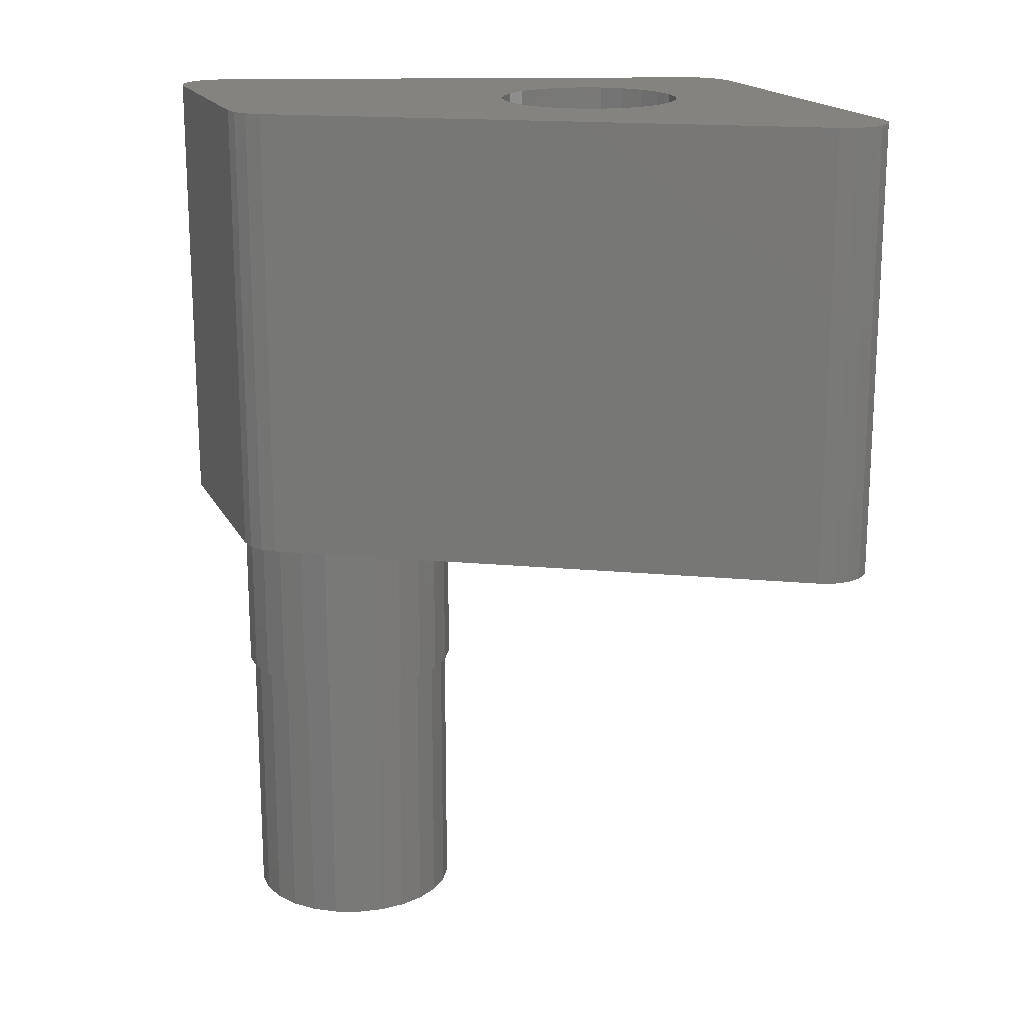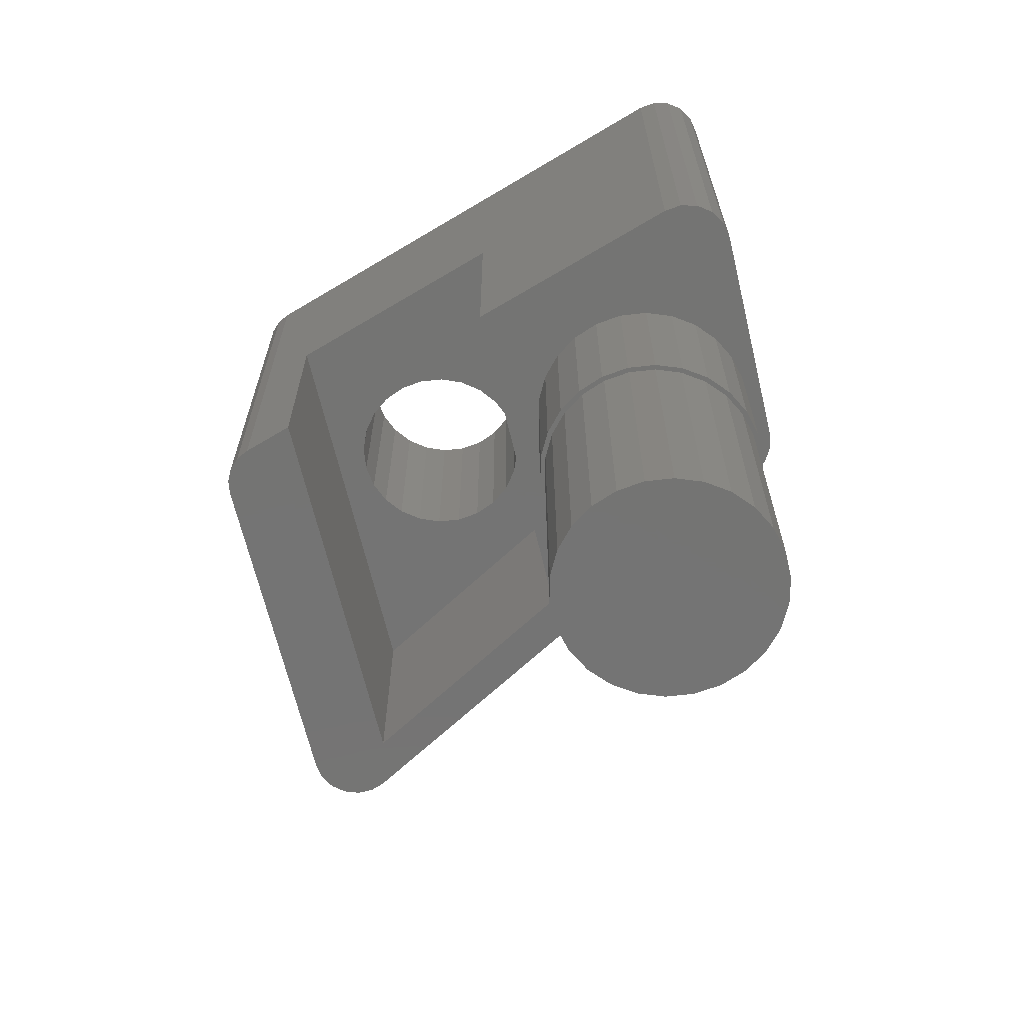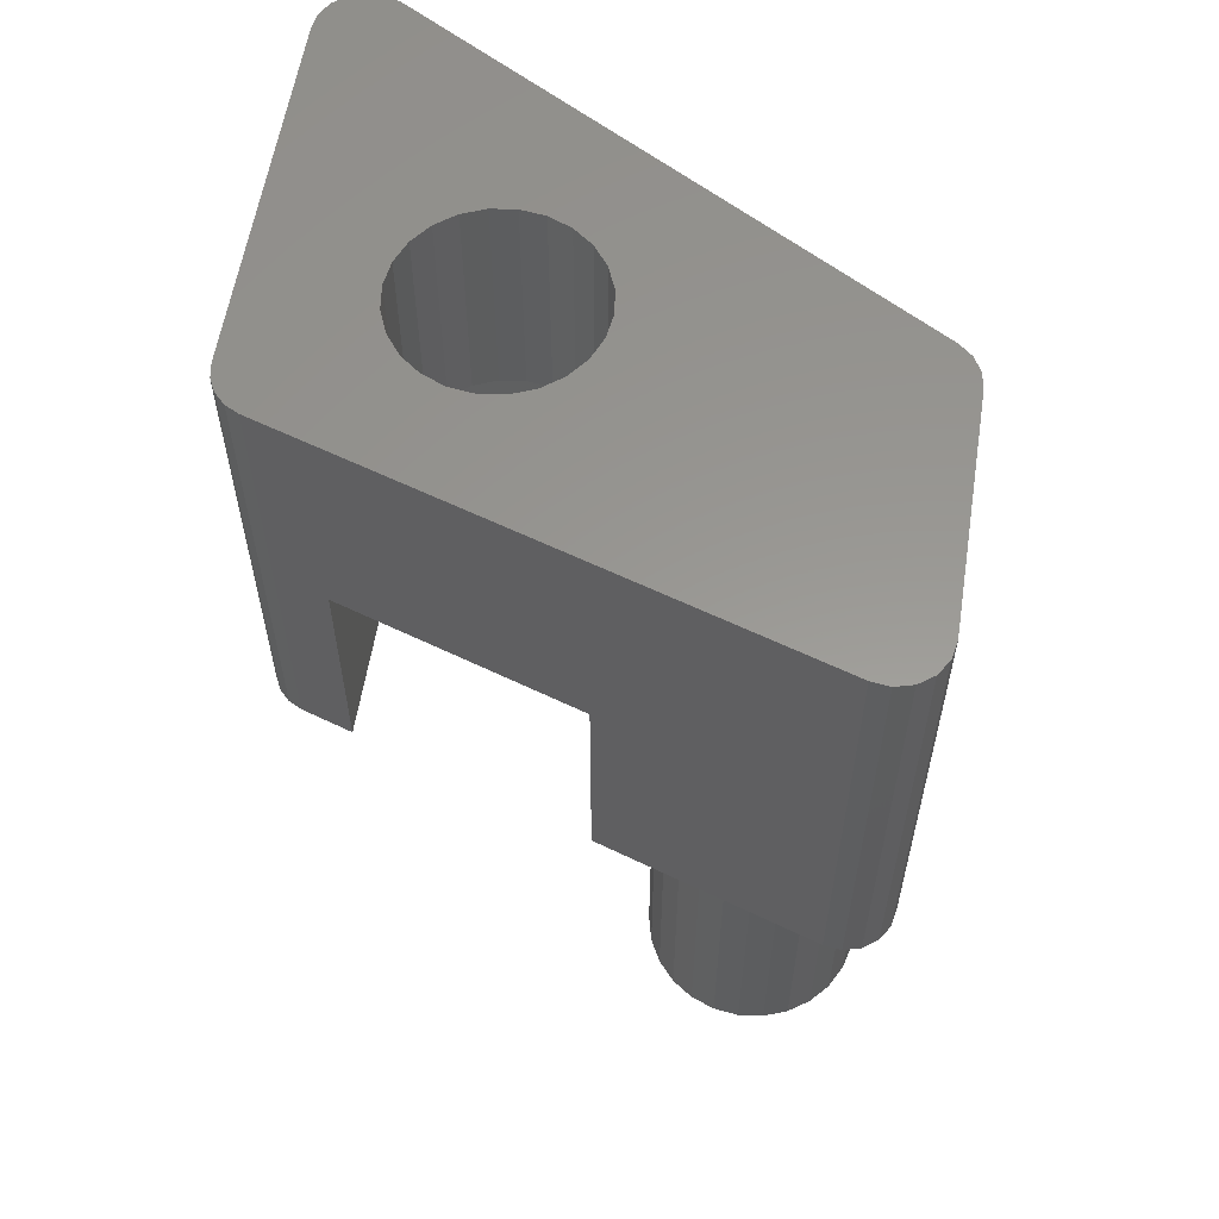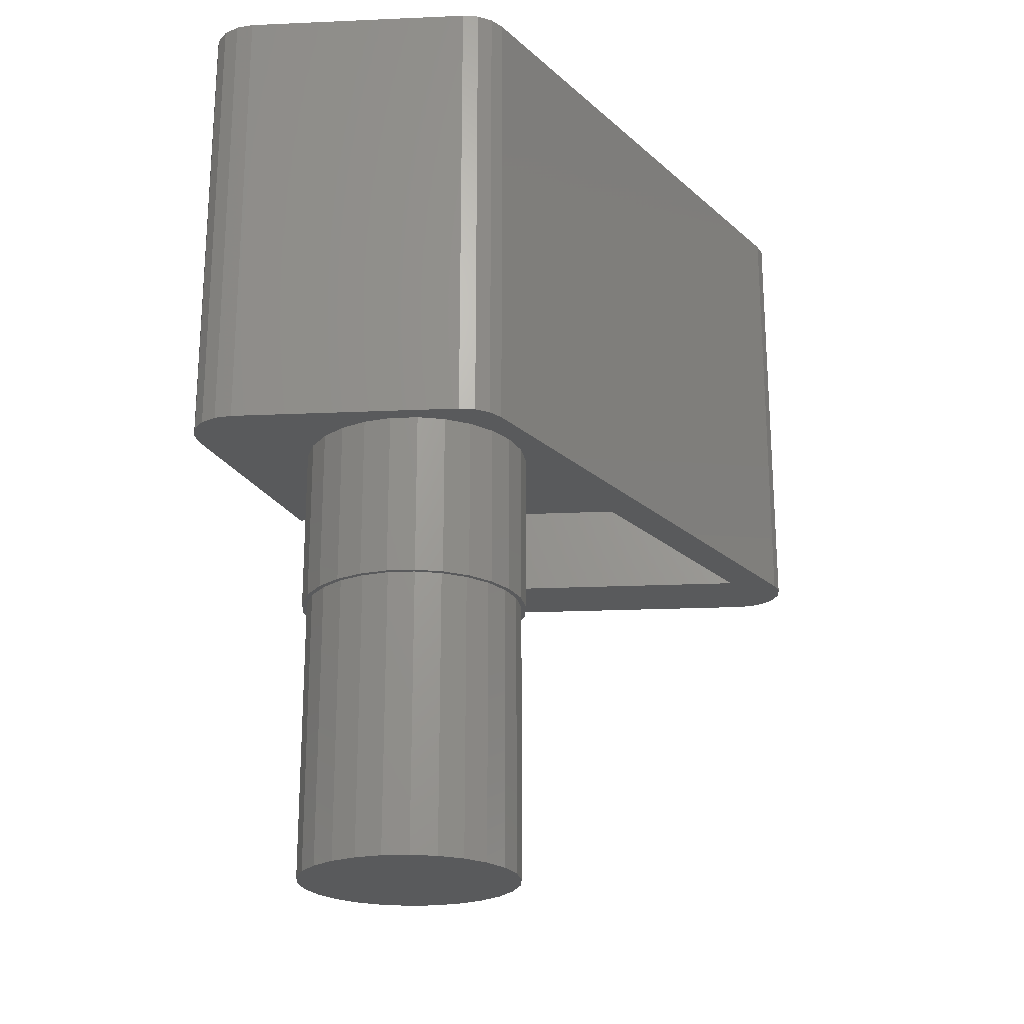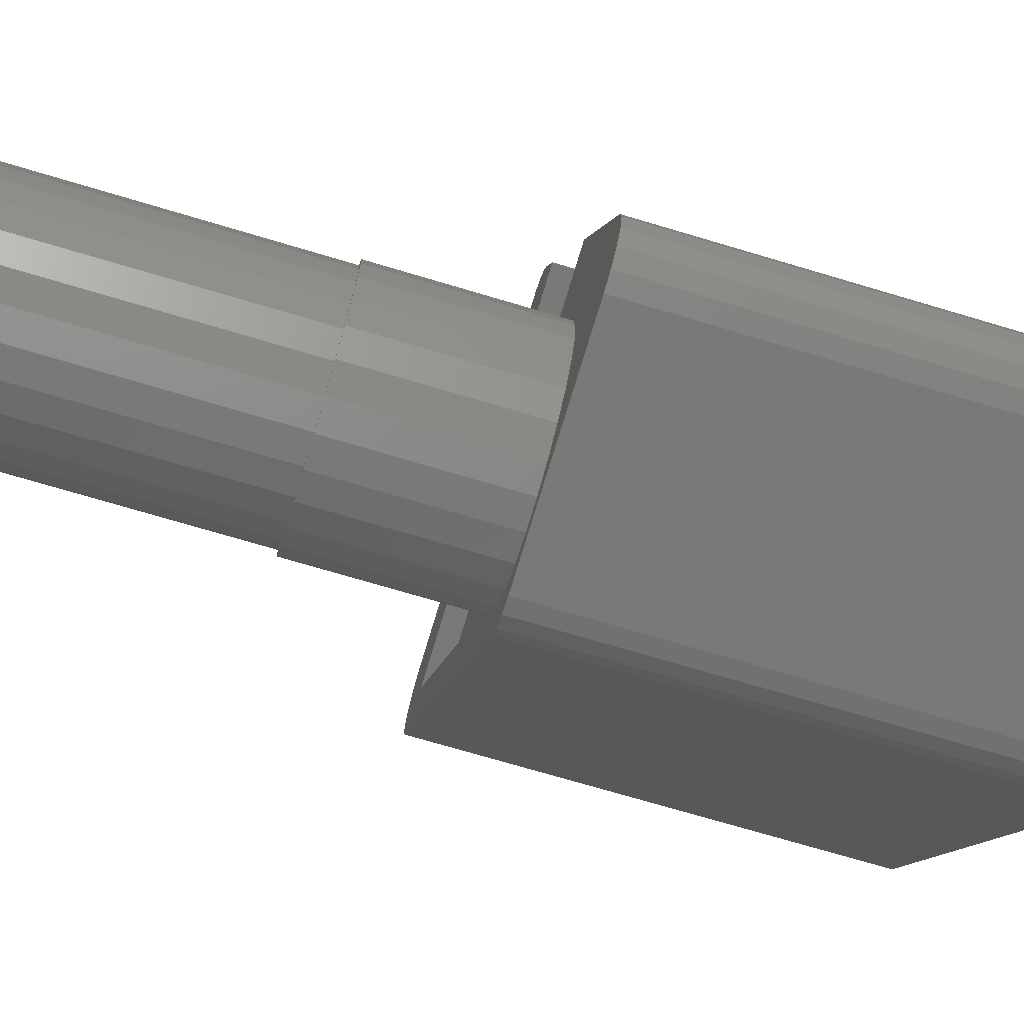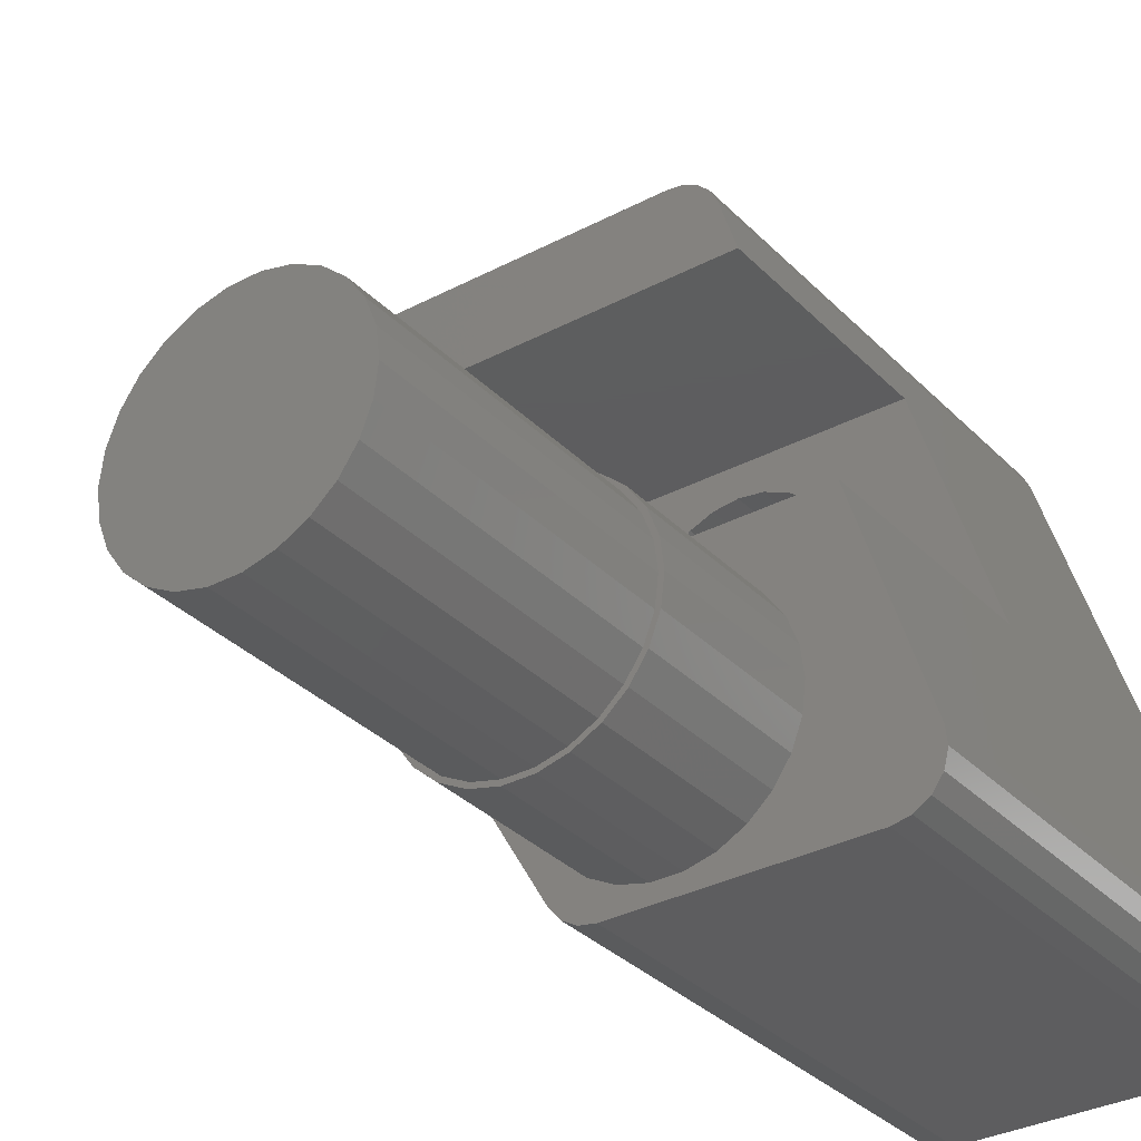
<metadata>
{"format":"stl","ext":"stl","renderer":"f3d","projection":"perspective","resolution":1024,"background":"white","views":[{"elev":17.8,"azim":-109.8,"up":"+Y"},{"elev":-66.2,"azim":103.4,"up":"+Y"},{"elev":58.7,"azim":99.0,"up":"+Y"},{"elev":-22.6,"azim":-175.7,"up":"+Y"},{"elev":-72.4,"azim":73.4,"up":"+Z"},{"elev":-32.8,"azim":36.2,"up":"+Z"}]}
</metadata>
<code>
# stl→obj: 206 verts, 412 faces
v 8.286 -7 -8.364
v 8.286 -19 -8.364
v 8.15 -7 -9.487
v 8.15 -19 -9.487
v 7.749 -7 -10.54
v 7.749 -19 -10.54
v 7.106 -7 -11.48
v 7.106 -19 -11.48
v 6.259 -7 -12.23
v 6.259 -19 -12.23
v 5.258 -7 -12.75
v 5.258 -19 -12.75
v 4.159 -7 -13.02
v 4.159 -19 -13.02
v 3.028 -7 -13.02
v 3.028 -19 -13.02
v 1.929 -7 -12.75
v 1.929 -19 -12.75
v 0.9276 -7 -12.23
v 0.9276 -19 -12.23
v 0.08081 -7 -11.48
v 0.08081 -19 -11.48
v -0.5619 -7 -10.54
v -0.5619 -19 -10.54
v -0.963 -7 -9.487
v -0.963 -19 -9.487
v -1.099 -7 -8.364
v -1.099 -19 -8.364
v -0.963 -7 -7.241
v -0.963 -19 -7.241
v -0.5619 -7 -6.183
v -0.5619 -19 -6.183
v 0.08081 -7 -5.252
v 0.08081 -19 -5.252
v 0.9276 -7 -4.502
v 0.9276 -19 -4.502
v 1.929 -7 -3.976
v 1.929 -19 -3.976
v 3.028 -7 -3.705
v 3.028 -19 -3.705
v 4.159 -7 -3.705
v 4.159 -19 -3.705
v 5.258 -7 -3.976
v 5.258 -19 -3.976
v 6.259 -7 -4.502
v 6.259 -19 -4.502
v 7.106 -7 -5.252
v 7.106 -19 -5.252
v 7.749 -7 -6.183
v 7.749 -19 -6.183
v 8.15 -7 -7.241
v 8.15 -19 -7.241
v -4.962 0 -2.08
v -10.76 0 7.976
v -13.02 0 8.586
v -0.5774 0 -12.96
v -1.164 0 -9.537
v -1.306 0 -8.364
v -1.164 0 -7.191
v -0.7452 0 -6.087
v -0.07418 0 -5.115
v 0.81 0 -4.331
v 1.856 0 -3.782
v 3.003 0 -3.5
v 9.243 0 -2.08
v 4.184 0 -3.5
v 5.331 0 -3.782
v 6.377 0 -4.331
v 7.261 0 -5.115
v 12.87 0 -11.35
v 9.923 0 -2.08
v 6.73 0 7.976
v 6.026 0 10.19
v 5.744 0 10.75
v 5.301 0 11.2
v 4.741 0 11.49
v 4.12 0 11.59
v -11.28 0 11.59
v 7.932 0 -6.087
v 8.351 0 -7.191
v 8.494 0 -8.364
v 8.351 0 -9.537
v 7.932 0 -10.64
v 7.261 0 -11.61
v 6.377 0 -12.4
v 12.96 0 -12.09
v -0.1309 0 -13.49
v 3.003 0 -13.23
v 1.856 0 -12.95
v 0.81 0 -12.4
v -0.07418 0 -11.61
v -0.7452 0 -10.64
v 1.155 0 -13.96
v 0.4707 0 -13.84
v 10.96 0 -13.96
v 4.184 0 -13.23
v 11.7 0 -13.82
v 12.33 0 -13.42
v -13.25 0 9.934
v -13.25 0 9.239
v -13.02 0 10.59
v -12.57 0 11.12
v -11.97 0 11.47
v 5.331 0 -12.95
v 12.77 0 -12.82
v -1.306 -7 -8.364
v -1.164 -7 -9.537
v -0.7452 -7 -10.64
v -0.07418 -7 -11.61
v 0.81 -7 -12.4
v 1.856 -7 -12.95
v 3.003 -7 -13.23
v 4.184 -7 -13.23
v 5.331 -7 -12.95
v 6.377 -7 -12.4
v 7.261 -7 -11.61
v 7.932 -7 -10.64
v 8.351 -7 -9.537
v 8.494 -7 -8.364
v 8.351 -7 -7.191
v 7.932 -7 -6.087
v 7.261 -7 -5.115
v 6.377 -7 -4.331
v 5.331 -7 -3.782
v 4.184 -7 -3.5
v 3.003 -7 -3.5
v 1.856 -7 -3.782
v 0.81 -7 -4.331
v -0.07418 -7 -5.115
v -0.7452 -7 -6.087
v -1.164 -7 -7.191
v 12.87 20 -11.35
v 12.96 20 -12.09
v 12.77 20 -12.82
v 12.33 20 -13.42
v 11.7 20 -13.82
v 0.4707 20 -13.84
v 7.348e-16 20 -1.379
v 1.035 20 -1.243
v 2 20 -0.8432
v 2.828 20 -0.2075
v 3.464 20 0.6209
v 3.864 20 1.586
v 4 20 2.621
v 3.864 20 3.656
v 3.464 20 4.621
v 6.026 20 10.19
v 2.828 20 5.449
v 2 20 6.085
v 1.035 20 6.485
v 6.432e-16 20 6.621
v -1.035 20 6.485
v -13.02 20 8.586
v -13.25 20 9.239
v -13.25 20 9.934
v -13.02 20 10.59
v -12.57 20 11.12
v -11.97 20 11.47
v -11.28 20 11.59
v 4.12 20 11.59
v 4.741 20 11.49
v 5.301 20 11.2
v 5.744 20 10.75
v -0.5774 20 -12.96
v -3.864 20 1.586
v -3.464 20 0.6209
v -2.828 20 -0.2075
v -2 20 -0.8432
v -1.035 20 -1.243
v -0.1309 20 -13.49
v -2 20 6.085
v -2.828 20 5.449
v -3.464 20 4.621
v -3.864 20 3.656
v -4 20 2.621
v 10.96 20 -13.96
v 1.155 20 -13.96
v 9.923 10 -2.08
v 6.73 10 7.976
v -10.76 10 7.976
v -4.962 10 -2.08
v -3.864 10 3.656
v -3.464 10 4.621
v -2.828 10 5.449
v -2 10 6.085
v -1.035 10 6.485
v 2.449e-16 10 6.621
v 9.243 10 -2.08
v -7.348e-16 10 -1.379
v -1.035 10 -1.243
v -2 10 -0.8432
v -2.828 10 -0.2075
v -3.464 10 0.6209
v -3.864 10 1.586
v -4 10 2.621
v 2.828 10 5.449
v 3.464 10 4.621
v 3.864 10 3.656
v 4 10 2.621
v 3.864 10 1.586
v 3.464 10 0.6209
v 2.828 10 -0.2075
v 2 10 -0.8432
v 1.035 10 -1.243
v 1.035 10 6.485
v 2 10 6.085
f 1 2 3
f 3 2 4
f 3 4 5
f 5 4 6
f 5 6 7
f 7 6 8
f 7 8 9
f 9 8 10
f 9 10 11
f 11 10 12
f 11 12 13
f 13 12 14
f 13 14 15
f 15 14 16
f 15 16 17
f 17 16 18
f 17 18 19
f 19 18 20
f 19 20 21
f 21 20 22
f 21 22 23
f 23 22 24
f 23 24 25
f 25 24 26
f 25 26 27
f 27 26 28
f 27 28 29
f 29 28 30
f 29 30 31
f 31 30 32
f 31 32 33
f 33 32 34
f 33 34 35
f 35 34 36
f 35 36 37
f 37 36 38
f 37 38 39
f 39 38 40
f 39 40 41
f 41 40 42
f 41 42 43
f 43 42 44
f 43 44 45
f 45 44 46
f 45 46 47
f 47 46 48
f 47 48 49
f 49 48 50
f 49 50 51
f 51 50 52
f 51 52 1
f 1 52 2
f 53 54 55
f 53 55 56
f 53 56 57
f 53 57 58
f 53 58 59
f 53 59 60
f 53 60 61
f 53 61 62
f 53 62 63
f 53 63 64
f 53 64 65
f 65 64 66
f 65 66 67
f 65 67 68
f 65 68 69
f 65 69 70
f 65 70 71
f 72 73 74
f 72 74 75
f 72 75 76
f 72 76 77
f 72 77 78
f 72 78 54
f 70 69 79
f 70 79 80
f 70 80 81
f 70 81 82
f 70 82 83
f 70 83 84
f 70 84 85
f 70 85 86
f 56 87 88
f 56 88 89
f 56 89 90
f 56 90 91
f 56 91 92
f 56 92 57
f 93 87 94
f 87 93 88
f 88 93 95
f 88 95 96
f 96 95 97
f 96 97 98
f 55 99 100
f 99 55 101
f 101 55 54
f 101 54 102
f 102 54 78
f 102 78 103
f 85 104 86
f 86 104 105
f 104 96 105
f 105 96 98
f 106 58 107
f 107 58 57
f 107 57 108
f 108 57 92
f 108 92 109
f 109 92 91
f 109 91 110
f 110 91 90
f 110 90 111
f 111 90 89
f 111 89 112
f 112 89 88
f 112 88 113
f 113 88 96
f 113 96 114
f 114 96 104
f 114 104 115
f 115 104 85
f 115 85 116
f 116 85 84
f 116 84 117
f 117 84 83
f 117 83 118
f 118 83 82
f 118 82 119
f 119 82 81
f 119 81 120
f 120 81 80
f 120 80 121
f 121 80 79
f 121 79 122
f 122 79 69
f 122 69 123
f 123 69 68
f 123 68 124
f 124 68 67
f 124 67 125
f 125 67 66
f 125 66 126
f 126 66 64
f 126 64 127
f 127 64 63
f 127 63 128
f 128 63 62
f 128 62 129
f 129 62 61
f 129 61 130
f 130 61 60
f 130 60 131
f 131 60 59
f 131 59 106
f 106 59 58
f 111 112 15
f 15 112 113
f 15 113 13
f 13 113 114
f 13 114 11
f 124 125 41
f 41 125 126
f 41 126 39
f 39 126 127
f 39 127 37
f 41 43 124
f 124 43 45
f 124 45 123
f 123 45 47
f 123 47 122
f 122 47 49
f 122 49 121
f 121 49 51
f 121 51 120
f 120 51 1
f 120 1 119
f 119 1 3
f 119 3 118
f 118 3 5
f 118 5 117
f 117 5 7
f 117 7 116
f 116 7 9
f 116 9 115
f 115 9 11
f 115 11 114
f 15 17 111
f 111 17 19
f 111 19 110
f 110 19 21
f 110 21 109
f 109 21 23
f 109 23 108
f 108 23 25
f 108 25 107
f 107 25 27
f 107 27 106
f 106 27 29
f 106 29 131
f 131 29 31
f 131 31 130
f 130 31 33
f 130 33 129
f 129 33 35
f 129 35 128
f 128 35 37
f 128 37 127
f 132 133 134
f 132 134 135
f 132 135 136
f 132 136 137
f 132 137 138
f 132 138 139
f 132 139 140
f 132 140 141
f 132 141 142
f 132 142 143
f 132 143 144
f 132 144 145
f 132 145 146
f 147 132 146
f 147 146 148
f 147 148 149
f 147 149 150
f 147 150 151
f 151 152 153
f 151 153 154
f 151 154 155
f 151 155 156
f 151 156 157
f 151 157 158
f 151 158 159
f 151 159 160
f 151 160 161
f 151 161 162
f 151 162 163
f 151 163 147
f 164 165 166
f 164 166 167
f 164 167 168
f 164 168 169
f 164 169 138
f 164 138 137
f 164 137 170
f 153 152 171
f 153 171 172
f 153 172 173
f 153 173 174
f 153 174 175
f 153 175 165
f 153 165 164
f 176 177 136
f 136 177 137
f 132 71 70
f 71 132 178
f 178 132 147
f 178 147 179
f 179 147 73
f 179 73 72
f 93 177 95
f 95 177 176
f 95 176 97
f 97 176 136
f 97 136 98
f 98 136 135
f 98 135 105
f 105 135 134
f 105 134 86
f 86 134 133
f 86 133 70
f 70 133 132
f 160 159 77
f 77 159 78
f 73 147 74
f 74 147 163
f 74 163 75
f 75 163 162
f 75 162 76
f 76 162 161
f 76 161 77
f 77 161 160
f 153 164 55
f 55 164 56
f 56 164 87
f 87 164 170
f 87 170 94
f 94 170 137
f 94 137 93
f 93 137 177
f 78 159 103
f 103 159 158
f 103 158 102
f 102 158 157
f 102 157 101
f 101 157 156
f 101 156 99
f 99 156 155
f 99 155 100
f 100 155 154
f 100 154 55
f 55 154 153
f 180 181 182
f 180 182 183
f 180 183 184
f 180 184 185
f 180 185 186
f 180 186 187
f 180 187 179
f 181 188 189
f 181 189 190
f 181 190 191
f 181 191 192
f 181 192 193
f 181 193 194
f 181 194 195
f 181 195 182
f 178 196 197
f 178 197 198
f 178 198 199
f 178 199 200
f 178 200 201
f 178 201 202
f 178 202 203
f 178 203 204
f 178 204 189
f 178 189 188
f 179 187 205
f 179 205 206
f 179 206 196
f 179 196 178
f 151 186 152
f 152 186 185
f 152 185 171
f 171 185 184
f 171 184 172
f 172 184 183
f 172 183 173
f 173 183 182
f 173 182 174
f 174 182 195
f 174 195 175
f 186 151 187
f 187 151 150
f 187 150 205
f 205 150 149
f 205 149 206
f 206 149 148
f 206 148 196
f 196 148 146
f 196 146 197
f 197 146 145
f 197 145 198
f 198 145 144
f 198 144 199
f 138 204 139
f 139 204 203
f 139 203 140
f 140 203 202
f 140 202 141
f 141 202 201
f 141 201 142
f 142 201 200
f 142 200 143
f 143 200 199
f 143 199 144
f 204 138 189
f 189 138 169
f 189 169 190
f 190 169 168
f 190 168 191
f 191 168 167
f 191 167 192
f 192 167 166
f 192 166 193
f 193 166 165
f 193 165 194
f 194 165 175
f 194 175 195
f 42 40 44
f 44 40 38
f 44 38 46
f 46 38 36
f 46 36 48
f 48 36 34
f 48 34 50
f 50 34 32
f 50 32 52
f 52 32 30
f 52 30 2
f 2 30 28
f 2 28 4
f 4 28 26
f 4 26 6
f 6 26 24
f 6 24 8
f 8 24 22
f 8 22 10
f 10 22 20
f 10 20 12
f 12 20 18
f 12 18 14
f 14 18 16
f 178 188 71
f 71 188 65
f 180 179 54
f 54 179 72
f 188 181 65
f 65 181 53
f 180 54 181
f 181 54 53

</code>
